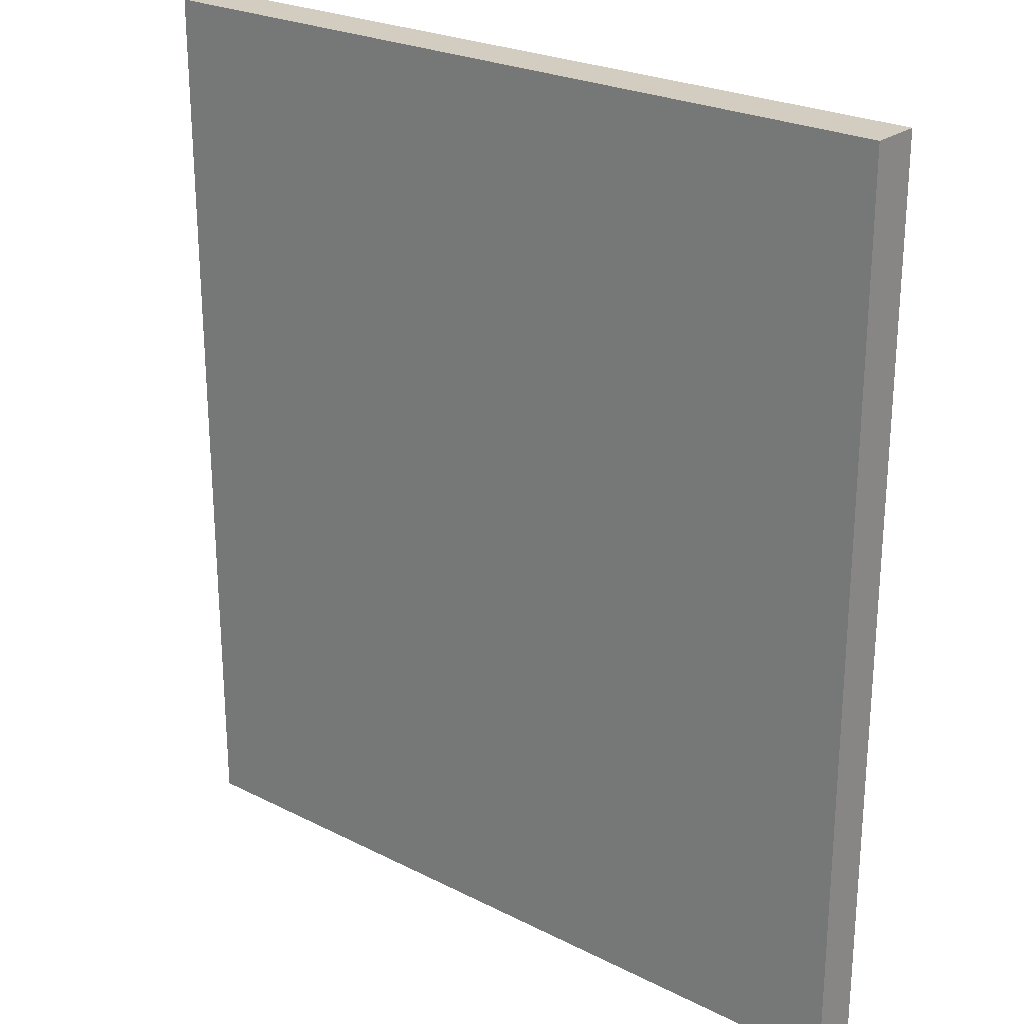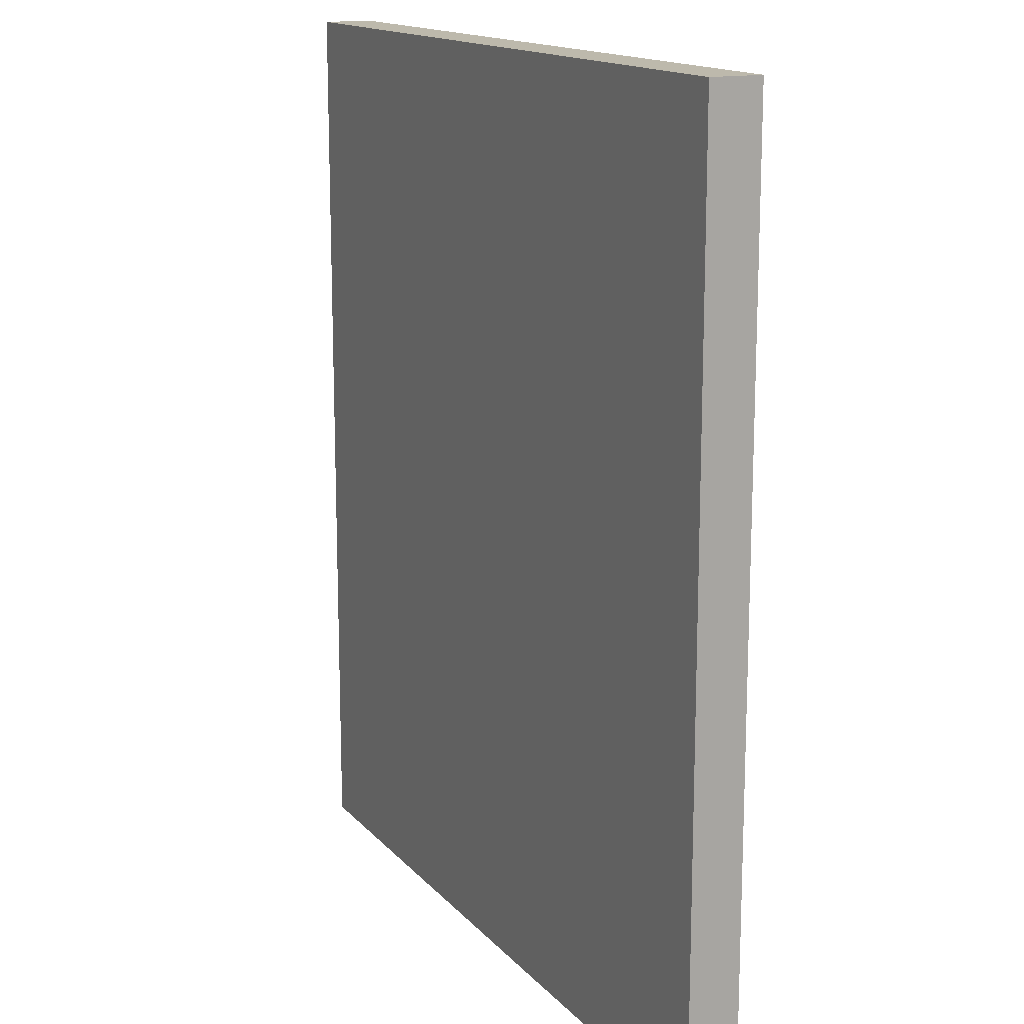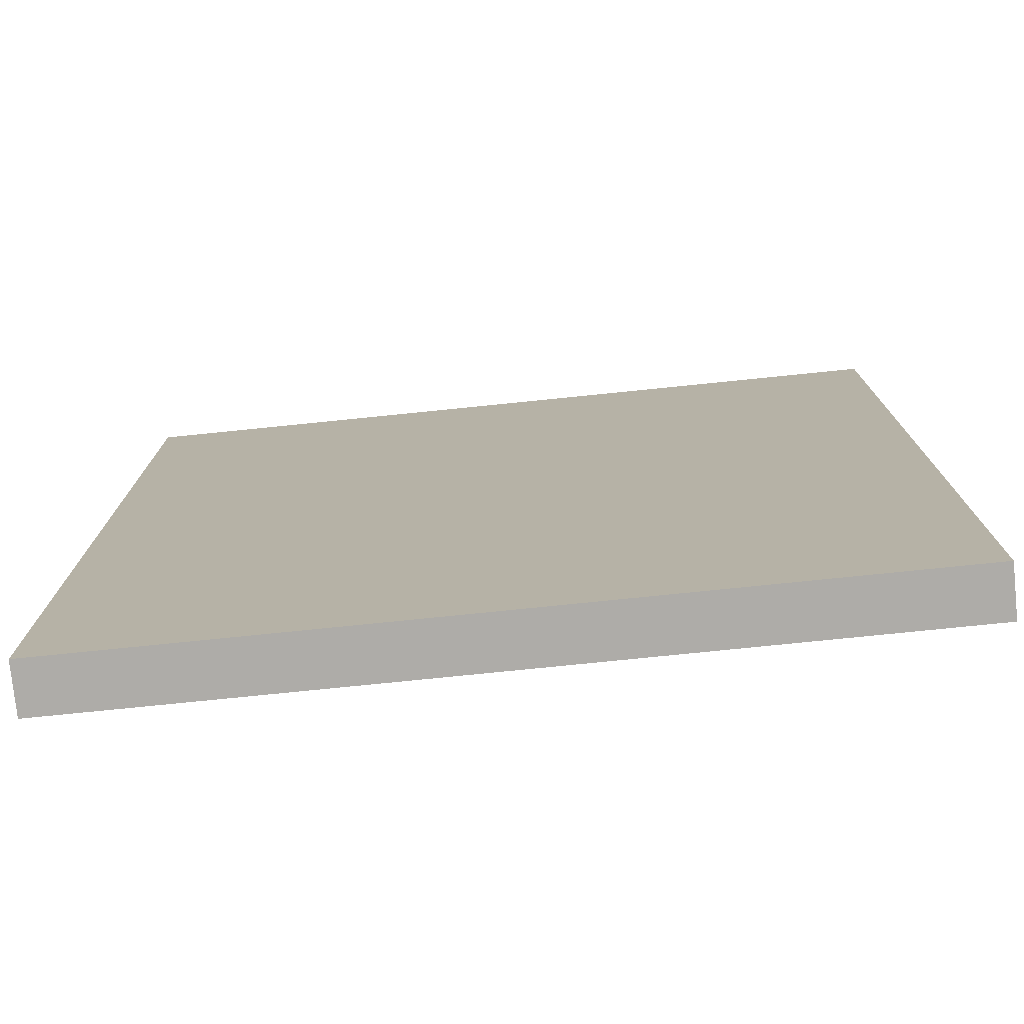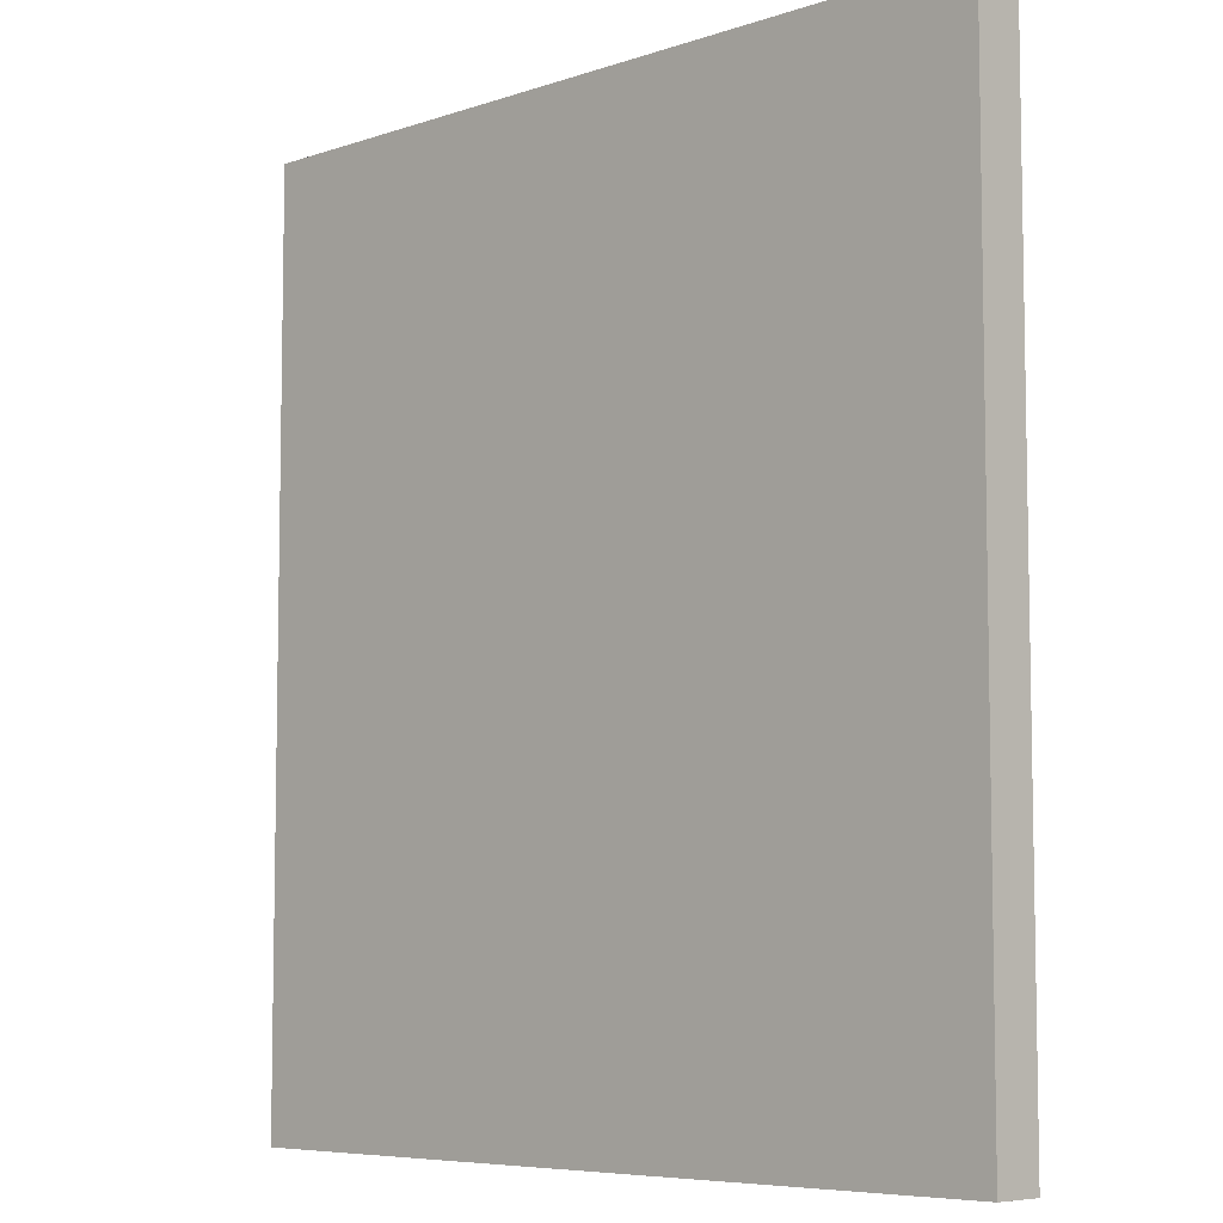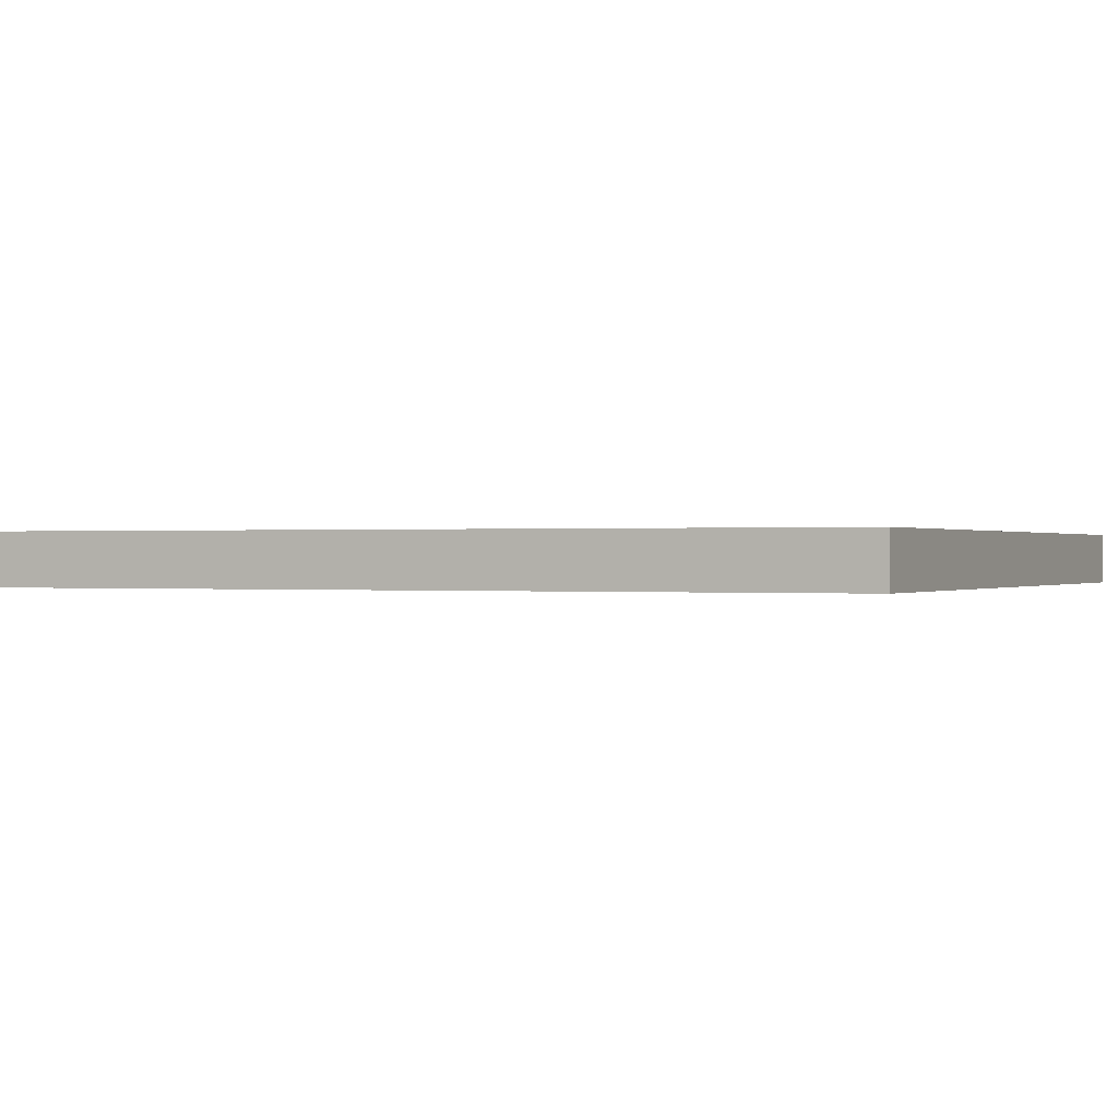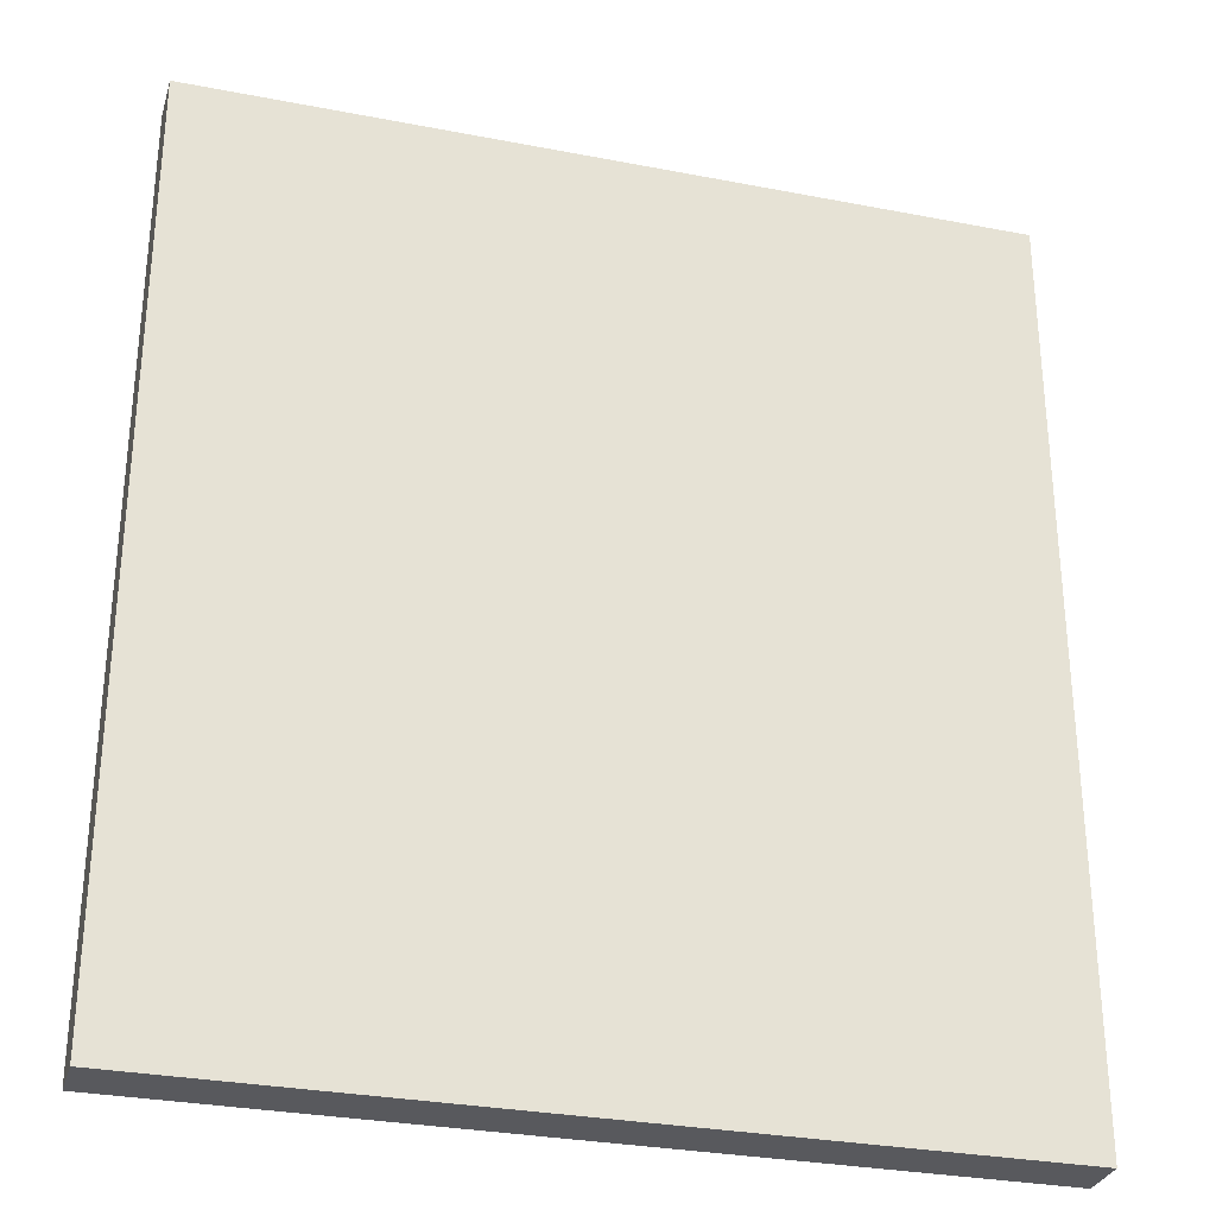
<metadata>
{"format":"obj","ext":"obj","renderer":"f3d","projection":"perspective","resolution":1024,"background":"white","views":[{"elev":24.6,"azim":-140.4,"up":"+Y"},{"elev":15.0,"azim":-116.1,"up":"+Y"},{"elev":-76.9,"azim":-174.2,"up":"+Y"},{"elev":-6.8,"azim":-135.7,"up":"+Y"},{"elev":0.1,"azim":-65.9,"up":"+Z"},{"elev":-30.2,"azim":-15.7,"up":"+Y"}]}
</metadata>
<code>
g Part 1
v -5.551e-17 2.743 -0.1524
v -5.551e-17 0 -0.1524
v 0 0 0
v 0 2.743 0
v 2.438 0 0
v 2.438 2.743 0
v 2.438 0 -0.1524
v 2.438 2.743 -0.1524
o mesh0
f 1 2 3
f 3 4 1
o mesh1
f 4 3 5
f 5 6 4
o mesh2
f 6 5 7
f 7 8 6
o mesh3
f 8 7 2
f 2 1 8
o mesh4
f 8 1 4
f 4 6 8
o mesh5
f 5 3 2
f 2 7 5

</code>
